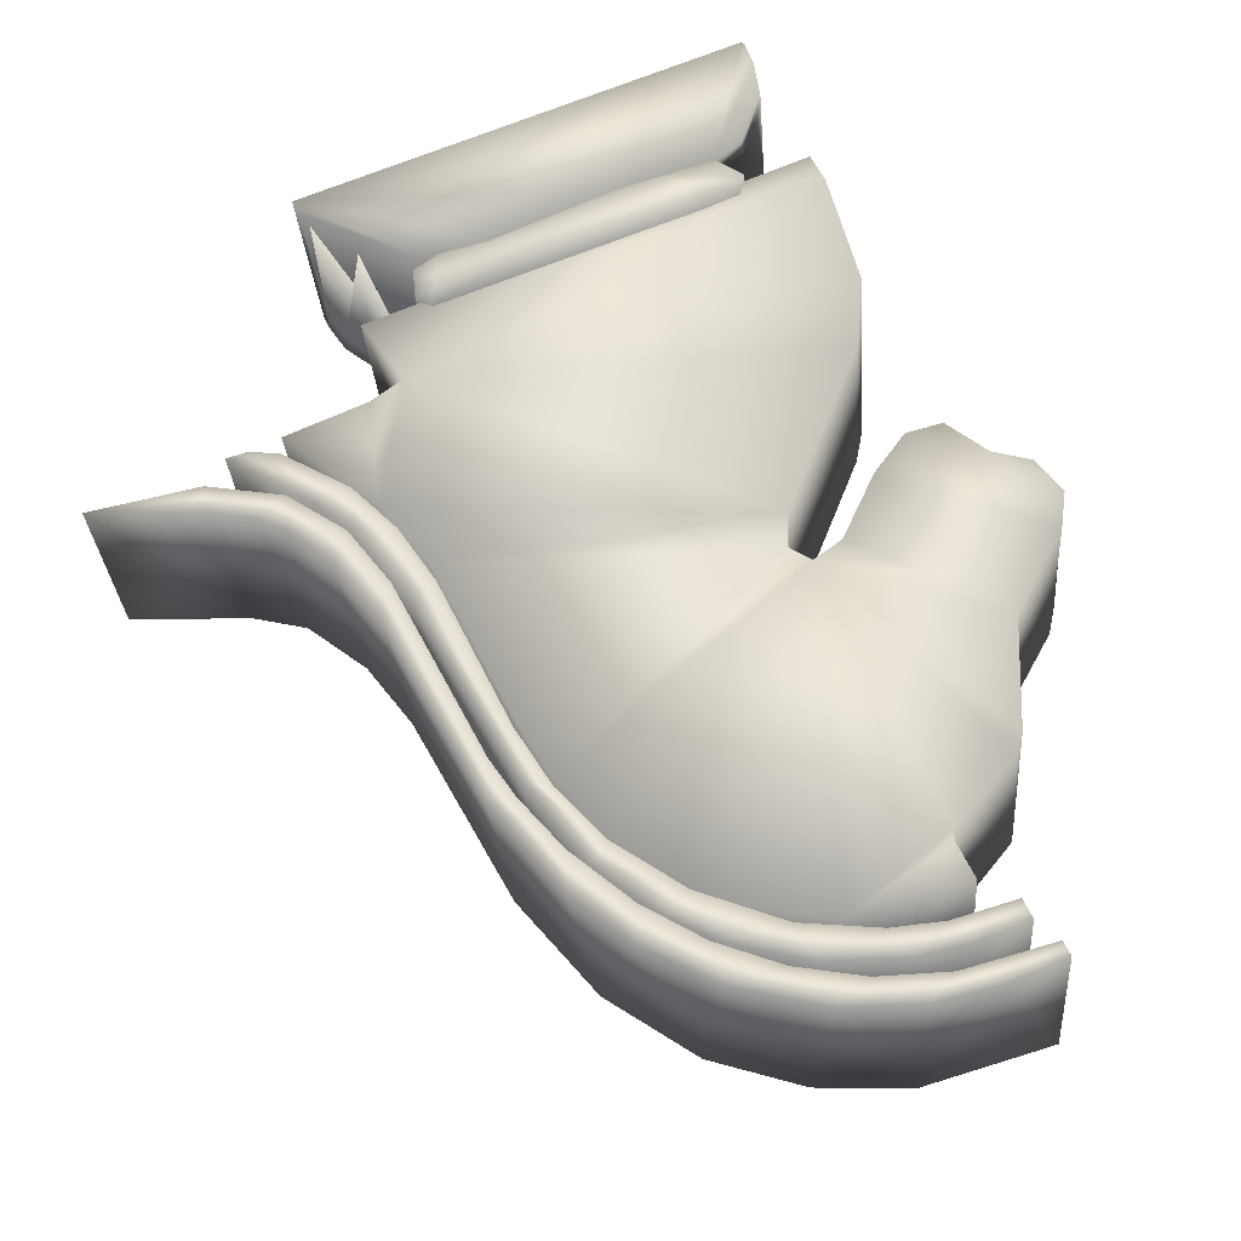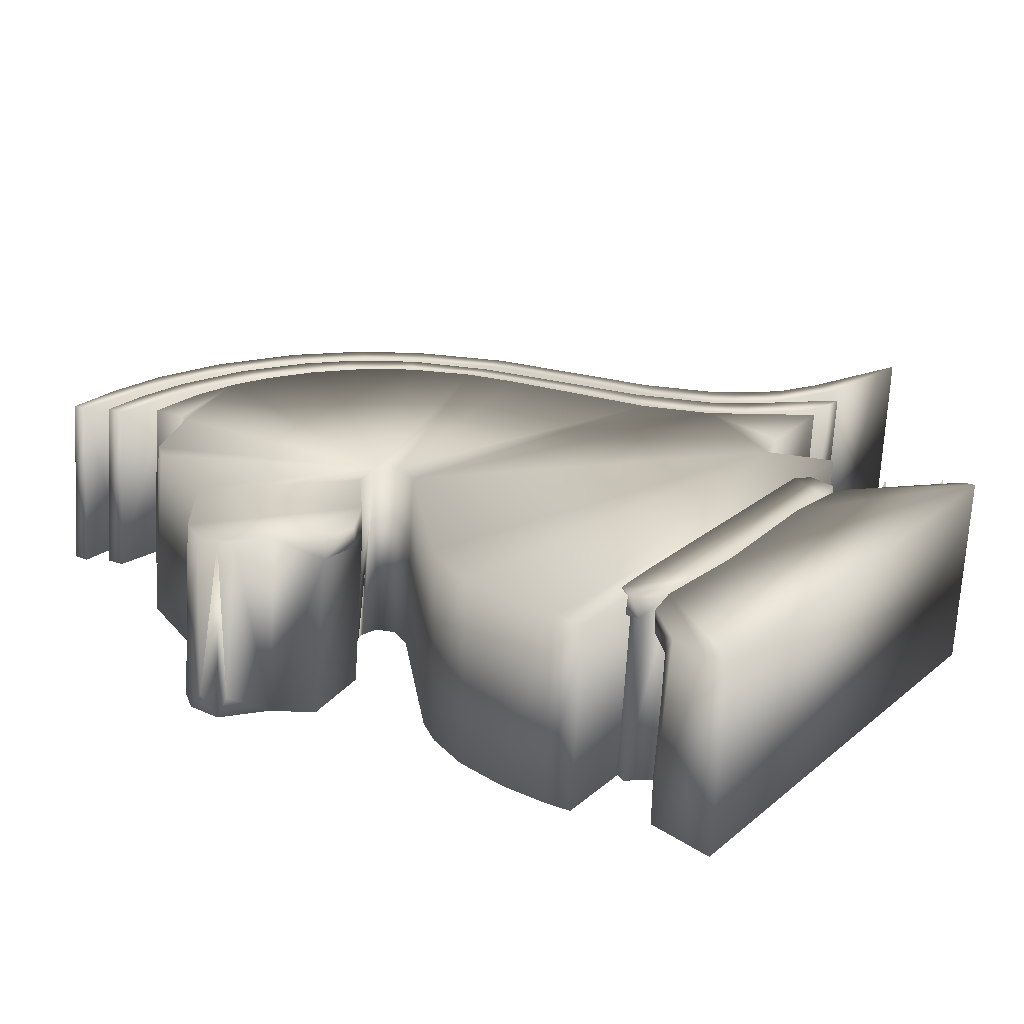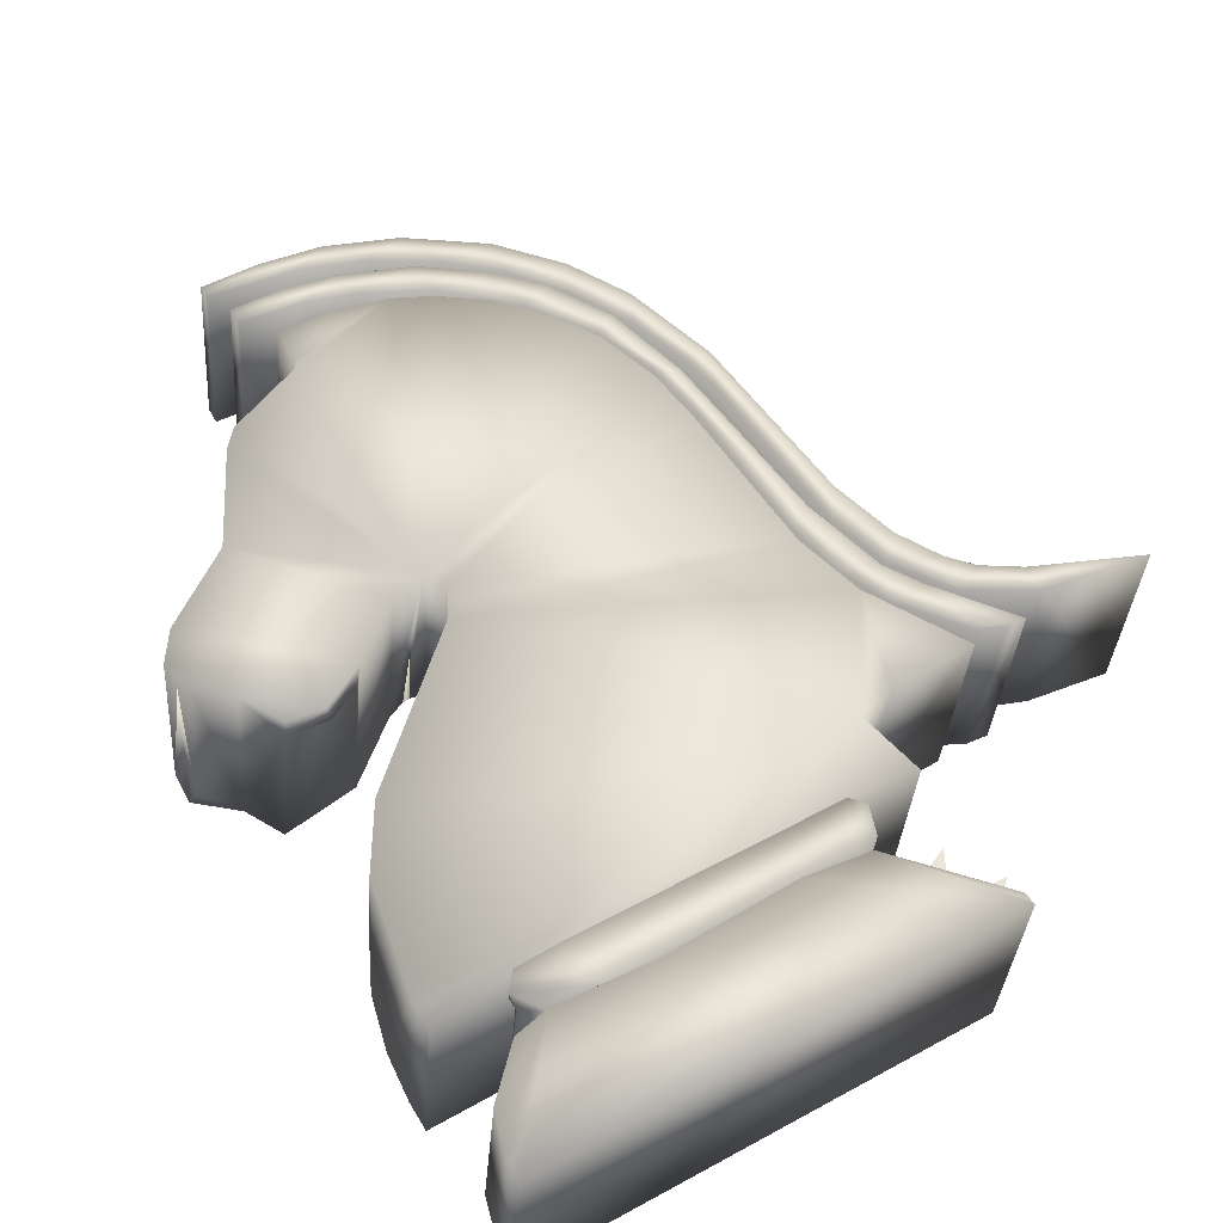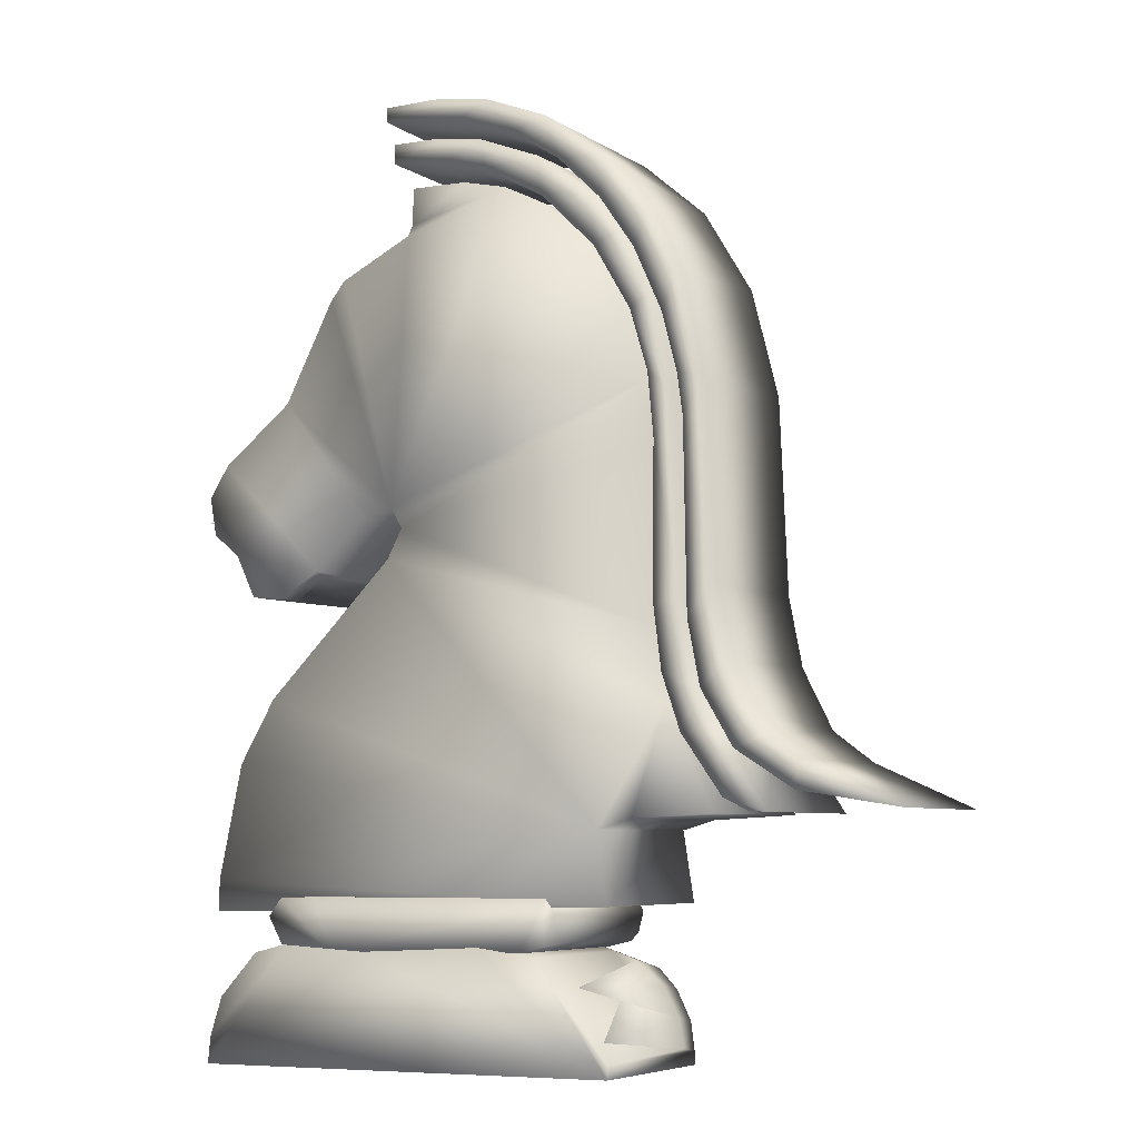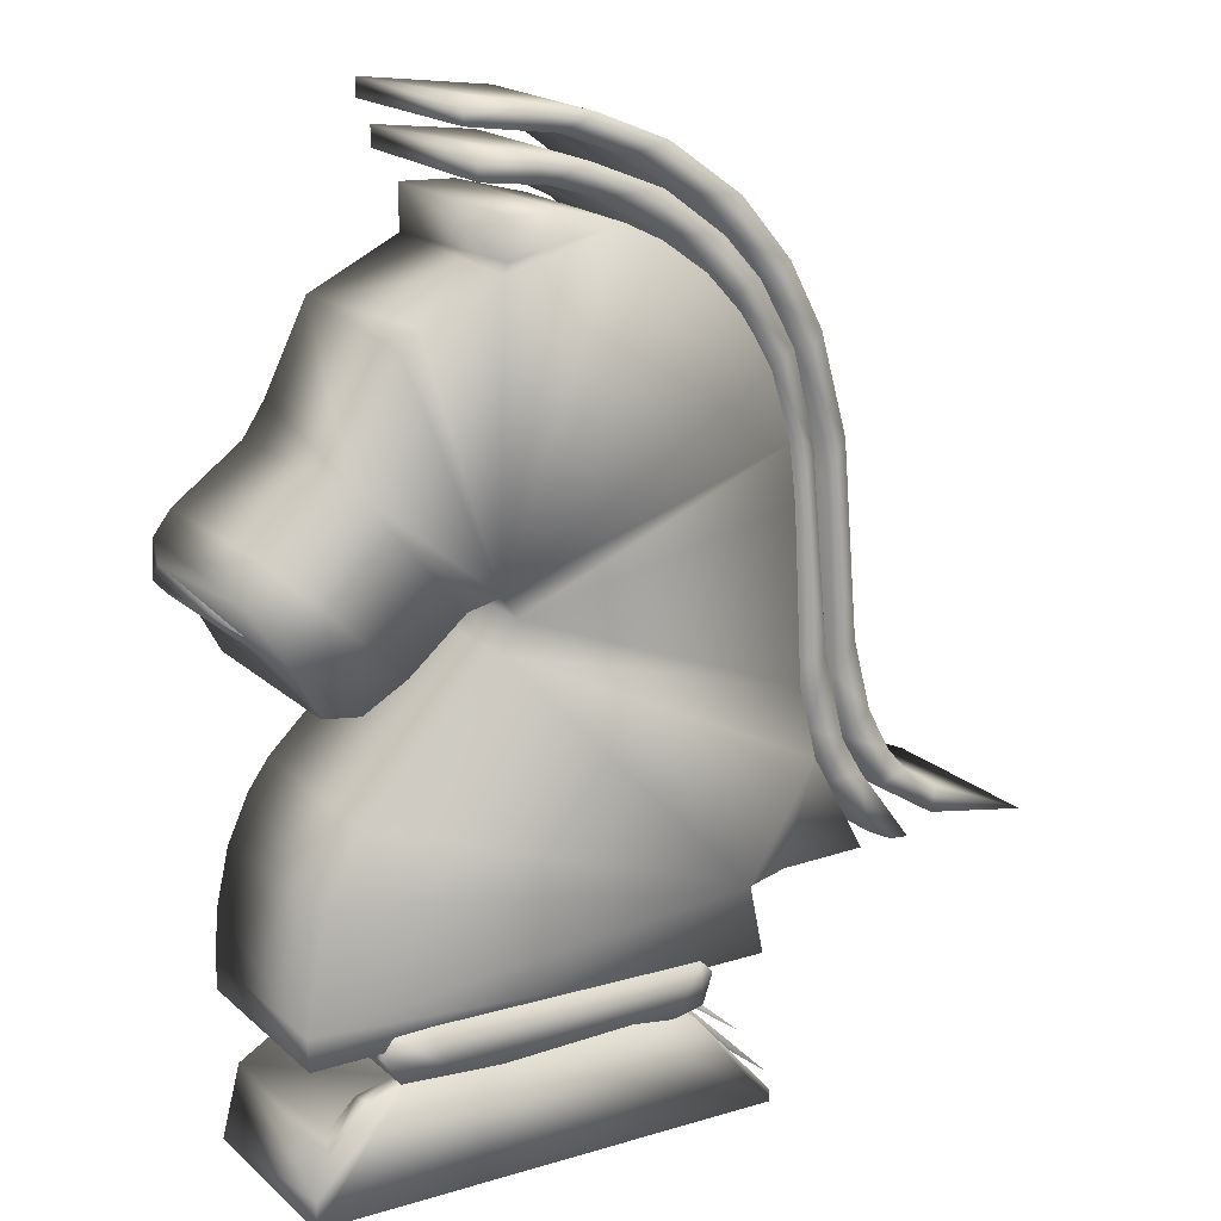
<metadata>
{"format":"obj","ext":"obj","renderer":"f3d","projection":"perspective","resolution":1024,"background":"white","views":[{"elev":58.5,"azim":154.9,"up":"+Z"},{"elev":23.3,"azim":-54.1,"up":"+Z"},{"elev":55.2,"azim":-29.9,"up":"+Z"},{"elev":-7.2,"azim":32.7,"up":"+Y"},{"elev":18.8,"azim":-29.1,"up":"+Y"}]}
</metadata>
<code>
o Polysoup
v -0.1022 1.704 0.0825
v 0.1122 1.567 0.08842
v 0.04578 1.745 0.08122
v 0.7217 -0.04387 -0.5408
v 0.7754 -0.06459 0.154
v 0.8385 -0.3354 0.165
v 0.7815 -0.312 -0.53
v 0.5065 1.313 0.09938
v 0.4449 1.185 0.1042
v 0.6311 1.064 0.1093
v 0.7297 0.675 0.1249
v 0.5681 0.9287 0.1146
v 0.2955 1.392 0.09576
v 0.3194 1.544 0.08983
v 0.6905 -0.1813 0.1583
v 0.7459 -0.4277 0.1685
v 0.5528 -0.1281 0.1558
v 0.5899 -0.3654 0.1653
v 0.6523 -0.09456 0.1548
v 0.7266 -0.4296 0.1683
v 0.6699 -0.5789 0.1741
v 0.924 -0.5041 0.172
v 0.8795 -0.6392 0.1772
v 1.116 -0.7854 0.1836
v 1.002 -0.5966 0.1758
v -0.9553 0.09379 0.1433
v -1.124 -0.004381 0.1468
v -1.112 -0.004165 0.06733
v -0.9821 0.07185 0.06466
v 1.134 -0.6834 0.1796
v -1.264 0.01239 0.1458
v -1.27 0.01337 0.06659
v 0.8072 -0.5724 0.1742
v 0.839 -0.805 0.1835
v 1.012 -0.8583 0.186
v -1.354 0.1801 0.1389
v -0.6171 0.1149 0.1434
v -0.5562 0.2311 0.139
v -0.6128 0.2284 -0.5549
v -0.6696 0.1265 -0.5505
v -0.9559 1.218 -0.5952
v -0.874 1.23 0.09813
v -0.5685 1.368 0.09395
v -0.6076 1.392 -0.601
v -0.6681 -1.345 0.2122
v -0.1541 -1.324 0.2128
v -0.7128 -1.329 -0.4826
v 0.1317 -1.316 0.2086
v 0.02973 -1.342 0.209
v -0.02703 -1.33 -0.4855
v 0.06878 -1.309 -0.4849
v 0.6857 -0.4536 -0.5249
v -1.505 0.424 0.129
v -1.543 0.4708 -0.5668
v -1.561 0.4007 -0.4848
v 0.6484 -0.254 -0.5327
v 0.7116 -0.4527 -0.5245
v 0.5445 0.6874 -0.5702
v 0.5998 0.6557 0.125
v 0.5987 -0.07227 -0.5401
v 0.5531 1.143 -0.5879
v 0.6116 -0.5564 -0.521
v 0.7809 -0.7883 -0.5114
v -0.6101 0.3127 0.1356
v -0.7317 0.3171 -0.5585
v -0.7016 0.3224 -0.5582
v -1.372 -1.202 0.1925
v -1.375 -1.08 0.1886
v -1.424 -1.073 -0.5058
v -1.424 -1.189 -0.5014
v -0.1241 1.486 -0.6035
v 0.01572 1.423 0.09345
v 0.1806 1.301 0.09867
v 0.1617 1.285 -0.5949
v -1.056 -1.152 0.1198
v -0.9112 -1.144 0.1989
v -1.098 -1.132 -0.496
v 0.6727 0.7148 -0.5708
v -1.133 0.7672 0.1165
v -0.9347 1.156 0.1007
v -1.123 0.8872 -0.5817
v 0.2845 -0.8981 -0.5086
v 0.3376 -0.9102 0.1861
v 0.3865 -1.178 0.1965
v 0.3344 -1.167 -0.4979
v -0.1268 1.494 0.09027
v -0.8074 -1.358 0.2077
v -1.046 -1.328 0.2059
v -1.103 -1.313 -0.4888
v -0.8804 -1.345 -0.487
v 0.7909 -0.5833 -0.5193
v 0.9304 -0.7096 -0.514
v 0.1347 -1.155 0.1223
v 0.1726 -1.201 0.2038
v 0.09226 -1.144 -0.4925
v 1.167 -0.7992 -0.5098
v 0.3304 1.133 0.1056
v 0.6345 0.6996 0.1232
v 0.4999 0.9923 -0.5821
v 0.6087 0.5521 -0.5645
v 0.3895 -1.641 0.2267
v 0.1424 -1.378 -0.3989
v 0.3543 -1.693 -0.3862
v 0.5427 0.4712 0.1321
v 0.5131 0.7144 0.1224
v 0.4467 0.7913 -0.5745
v 0.4922 0.4547 -0.5611
v -0.04268 1.611 -0.608
v 0.02407 1.591 0.08709
v 0.251 1.418 0.09448
v 0.2144 1.415 -0.5997
v -0.7415 1.919 -0.6217
v -0.464 1.895 0.07392
v -0.2226 1.855 0.07617
v -0.2422 1.859 -0.6181
v -1.504 0.325 0.1329
v -1.556 0.3236 -0.5613
v 0.0455 -1.345 -0.4005
v 0.09357 -1.356 0.2147
v 0.4051 -1.716 0.2291
v 0.6614 0.5375 0.1299
v -0.6913 1.842 0.07538
v -0.7446 1.848 -0.619
v -0.545 1.837 -0.618
v 0.0673 1.712 -0.6116
v -0.6335 0.3071 -0.5583
v -0.6918 1.899 0.0723
v -0.08661 -1.32 -0.4811
v 0.9377 -0.8527 0.1855
v 0.8788 -0.8393 -0.5092
v 0.5041 0.6826 0.1234
v 0.5254 0.4615 0.1324
v 0.4692 0.5649 -0.5658
v -0.7369 0.2821 0.1365
v -0.7959 0.2901 -0.5579
v -0.6463 1.743 0.07886
v -0.4501 1.735 0.08016
v -0.6969 1.76 -0.6155
v -1.328 0.03744 -0.5495
v -1.031 0.08534 -0.5505
v 0.9079 -0.547 -0.5205
v 1.073 -0.6673 -0.5153
v 0.1283 -1.149 0.202
v -1.425 0.5467 0.1243
v -1.475 0.5601 -0.5694
v -1.407 -0.8829 -0.5128
v -1.472 0.2724 0.135
v -1.533 0.2942 -0.4806
v -1.289 -0.6375 0.1713
v -1.266 -0.4791 -0.5277
v -1.353 -0.6635 -0.5212
v -0.5515 1.553 0.08575
v -0.3129 1.541 0.08789
v -0.3924 1.556 -0.607
v 0.03358 1.445 0.09287
v -0.2204 1.581 0.08685
v -0.3304 1.616 -0.6089
v -0.03371 1.467 -0.6023
v -0.3466 1.796 0.07819
v -0.1732 1.731 -0.6129
v 1.52 -0.8524 0.1871
v 1.471 -0.8417 -0.5074
v -0.6663 0.3047 0.05629
v 0.3884 1.259 0.101
v -1.184 -0.3667 -0.5328
v -1.145 -0.392 0.162
v -1.21 0.7562 -0.577
v 0.4822 0.9713 -0.5815
v 0.5212 1.008 0.1112
v 0.4976 -0.206 -0.5349
v 0.5463 -0.1997 0.1586
v 0.6107 -0.4808 0.1699
v 0.5531 -0.4571 -0.5251
v 0.4792 -0.8719 0.1847
v 0.4147 -0.8624 -0.5097
v -0.3113 1.715 -0.6128
v -0.2477 1.701 0.08202
v -1.107 -1.248 0.1234
v -1.159 -1.232 -0.4922
v 0.352 -1.704 -0.465
v 0.9604 -0.8471 -0.5087
v 0.2746 1.213 0.1026
v 0.4063 -1.767 0.2316
v 0.3542 -1.755 -0.463
v 0.2292 1.427 -0.5999
v -0.4043 1.638 0.08409
v -0.6975 1.682 -0.6124
v 0.4348 0.9544 0.1131
v 0.2722 1.166 -0.5897
v -1.04 -1.324 0.2106
v -1.09 -1.312 -0.484
v -1.368 -1.48 -0.4782
v -1.299 -1.475 0.1364
v -1.04 -1.33 0.1314
v 0.433 0.941 0.1132
v 0.3727 0.985 -0.5825
v 0.8082 -0.8601 0.1851
v 0.755 -0.8483 -0.5092
v -1.107 -1.191 0.121
v -1.385 -1.775 0.2272
v -1.445 -1.757 -0.4675
v -1.065 -1.15 0.199
v -1.116 -1.218 0.2015
v -1.188 -1.365 0.1324
v 0.5146 -0.2611 -0.5329
v -1.173 -1.354 0.2115
v -0.5506 1.406 0.09224
v -0.6046 1.564 -0.6078
v -0.6466 1.666 0.08221
v -1.332 -1.522 0.2172
v -1.407 0.1922 -0.5558
v -1.378 -1.672 0.223
v 0.3422 1.479 -0.6017
v 0.281 -1.456 0.2192
v 0.3312 -1.585 -0.3902
v 0.3769 1.21 -0.5911
v 0.1006 -1.277 -0.4869
v 0.1951 -1.406 -0.4772
v 0.3342 -1.596 -0.4693
v 0.2732 -1.483 -0.4739
v 0.1193 -1.2 -0.4899
v 0.2631 -1.467 -0.3949
f 1 2 3
f 4 5 6 7
f 8 9 10
f 11 10 12
f 13 9 8
f 8 14 13
f 6 5 15
f 15 16 6
f 17 18 19
f 20 19 18
f 21 20 18
f 22 6 16
f 23 24 25
f 26 27 28
f 26 28 29
f 25 24 30
f 25 22 23
f 16 23 22
f 27 31 32
f 27 32 28
f 33 20 21
f 21 34 33
f 35 33 34
f 36 32 31
f 37 38 39 40
f 41 42 43 44
f 45 46 47
f 48 49 50 51
f 20 33 52
f 53 54 55
f 16 56 57
f 58 59 19 60
f 8 10 61
f 34 21 62 63
f 64 65 66
f 67 68 69 70
f 71 72 73 74
f 75 76 77
f 78 11 5 4
f 79 80 41 81
f 82 83 84 85
f 86 72 71
f 87 88 89 90
f 23 91 92
f 93 94 95
f 24 92 96
f 73 97 74
f 98 99 100
f 101 102 103
f 104 105 106 107
f 108 109 110 111
f 112 113 114 115
f 116 55 117
f 118 119 120 103
f 15 121 100 56
f 122 123 124
f 3 14 125
f 49 87 90 50
f 64 66 126
f 127 113 112
f 46 119 128
f 129 34 63 130
f 131 132 133
f 64 134 135 65
f 136 137 138
f 29 32 139 140
f 141 25 30 142
f 76 143 93
f 53 144 145 54
f 68 146 69
f 134 26 140 135
f 147 53 55 148
f 149 150 151
f 152 153 154
f 155 156 157 158
f 159 124 160
f 61 10 11 78
f 142 30 161 162
f 116 117 148
f 122 127 112 123
f 163 81 66
f 110 164 111
f 165 166 37 40
f 145 144 79 167
f 168 169 59 58
f 170 171 172 173
f 174 83 82 175
f 176 177 109 108
f 178 75 77 179
f 120 180 103
f 52 33 35 181
f 114 3 115
f 7 6 22 141
f 110 182 164
f 28 32 29
f 180 120 183 184
f 110 109 155
f 2 160 185
f 186 187 157
f 188 189 106
f 190 45 47 191
f 192 193 194 191
f 154 153 86 71
f 182 110 155
f 9 185 99
f 12 10 9
f 88 178 179 89
f 195 131 196
f 197 174 175 198
f 38 126 39
f 97 195 196
f 164 182 169
f 188 169 182
f 178 199 75
f 183 200 201 184
f 76 75 202
f 97 73 64
f 80 42 41
f 75 199 202
f 15 5 121
f 199 203 202
f 11 121 5
f 34 129 35
f 138 137 177 176
f 203 178 88
f 174 197 172
f 162 161 24 96
f 204 194 193
f 21 18 205 62
f 199 178 203
f 84 67 70 85
f 83 174 172
f 2 13 14
f 3 2 14
f 194 190 191
f 17 107 205
f 98 121 11
f 98 11 12
f 68 149 151 146
f 60 19 20 52
f 169 188 59
f 104 17 19
f 194 204 206
f 194 206 190
f 22 25 141
f 173 172 197 198
f 207 152 208 44
f 183 120 119
f 182 155 158 189
f 77 76 93 95
f 209 136 138 187
f 48 94 143
f 64 38 131
f 195 64 131
f 204 193 210
f 204 210 206
f 211 36 147 148
f 19 59 104
f 104 59 105
f 105 59 188
f 114 113 159
f 159 1 114
f 114 1 3
f 27 36 31
f 79 144 26
f 166 83 37
f 149 83 166
f 137 186 177
f 68 83 149
f 67 84 68
f 156 177 186
f 109 156 155
f 83 68 84
f 109 177 156
f 153 207 86
f 49 48 143
f 87 49 143
f 143 76 87
f 159 113 122
f 127 122 113
f 46 183 119
f 183 46 45
f 137 136 209
f 137 209 186
f 152 207 153
f 88 87 203
f 202 87 76
f 42 80 64
f 203 87 202
f 212 210 192 201
f 206 210 190
f 207 43 86
f 80 79 64
f 134 64 79
f 86 43 64
f 72 86 64
f 14 8 213
f 32 36 211 139
f 172 171 37
f 83 172 37
f 210 212 190
f 212 200 190
f 45 190 200
f 183 45 200
f 93 143 94
f 132 38 171
f 132 131 38
f 38 37 171
f 195 97 64
f 23 16 57 91
f 214 102 215
f 73 72 64
f 164 169 216
f 35 129 130 181
f 94 48 217
f 26 134 79
f 43 42 64
f 144 36 26
f 27 26 36
f 53 36 144
f 132 171 133
f 36 53 147
f 161 30 24
f 218 128 118
f 218 118 102
f 125 213 185
f 160 125 185
f 115 125 160
f 219 103 180
f 157 108 158
f 65 135 167
f 219 215 103
f 78 99 61
f 54 135 117
f 145 135 54
f 167 135 145
f 211 117 135
f 142 162 96
f 220 215 219
f 100 4 56
f 205 107 60
f 4 7 56
f 57 56 7
f 60 52 205
f 175 39 170
f 173 175 170
f 213 61 185
f 111 216 189
f 91 57 141
f 96 92 142
f 108 111 158
f 196 44 74
f 189 158 111
f 91 141 92
f 7 141 57
f 141 142 92
f 99 185 61
f 189 168 106
f 216 168 189
f 52 181 63
f 63 62 52
f 205 52 62
f 211 148 117
f 63 181 130
f 4 100 78
f 54 117 55
f 198 175 173
f 100 99 78
f 95 221 217
f 219 201 220
f 60 107 58
f 128 218 201
f 50 95 51
f 51 95 217
f 170 39 133
f 180 201 219
f 184 201 180
f 133 126 196
f 107 106 58
f 168 58 106
f 82 165 175
f 112 115 124
f 160 124 115
f 139 211 140
f 40 175 165
f 150 82 151
f 165 82 150
f 70 69 85
f 85 69 82
f 146 82 69
f 138 176 157
f 151 82 146
f 135 140 211
f 176 108 157
f 74 44 71
f 124 123 112
f 50 90 95
f 157 187 138
f 201 47 128
f 218 220 201
f 89 179 77
f 90 89 77
f 95 90 77
f 47 201 191
f 208 154 44
f 192 191 201
f 196 126 81
f 66 81 126
f 167 81 65
f 196 81 41
f 196 41 44
f 71 44 154
f 40 39 175
f 126 133 39
f 102 118 103
f 215 220 222
f 218 102 222
f 65 163 66
f 1 159 160
f 18 17 205
f 125 14 213
f 150 166 165
f 38 64 126
f 16 15 56
f 102 214 222
f 128 119 118
f 216 169 168
f 156 186 157
f 26 29 140
f 111 164 216
f 13 2 185
f 217 48 51
f 74 97 196
f 200 212 201
f 215 101 103
f 102 101 215
f 159 122 124
f 55 116 148
f 81 163 65
f 213 8 61
f 98 12 99
f 133 171 170
f 9 13 185
f 218 222 220
f 105 188 106
f 47 46 128
f 115 3 125
f 210 193 192
f 17 104 107
f 43 207 44
f 95 94 221
f 167 79 81
f 221 94 217
f 2 1 160
f 222 214 215
f 149 166 150
f 208 152 154
f 121 98 100
f 186 209 187
f 12 9 99
f 24 23 92
f 196 131 133
f 188 182 189

</code>
